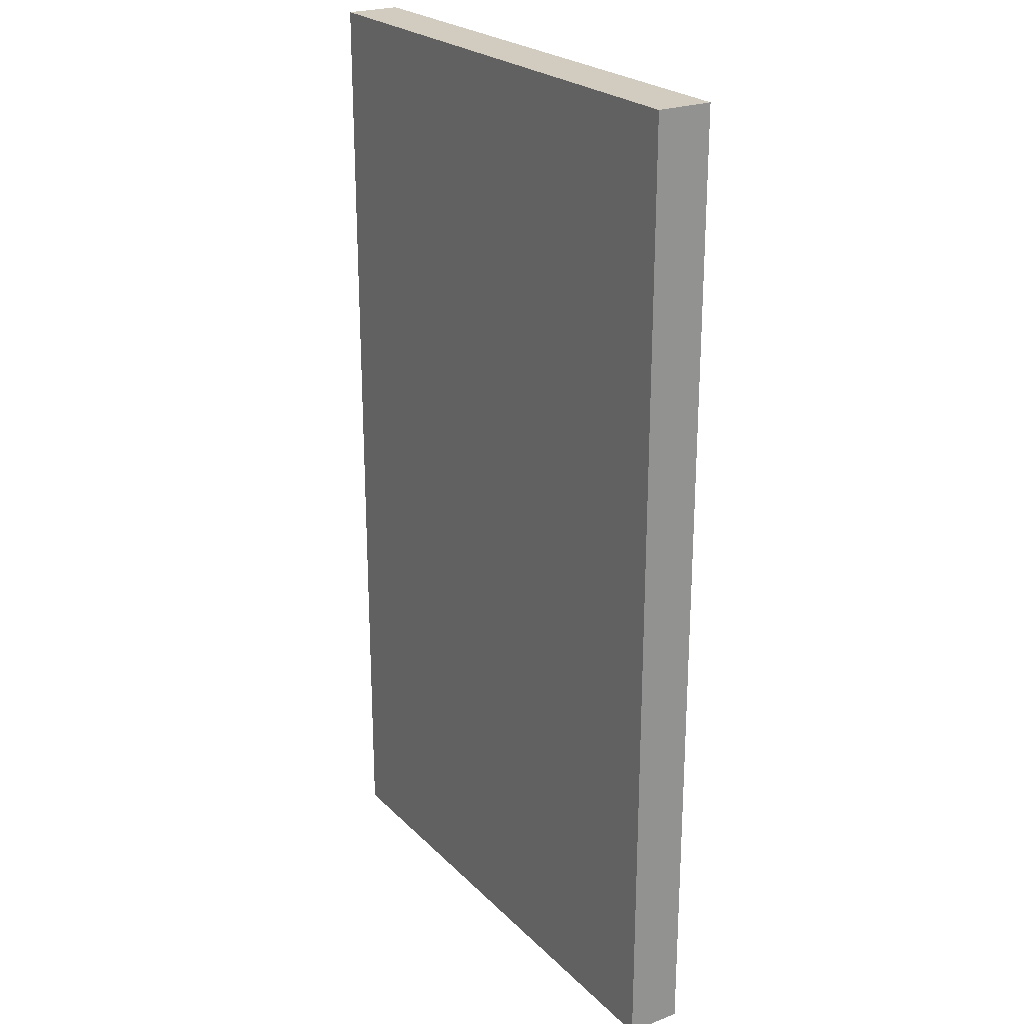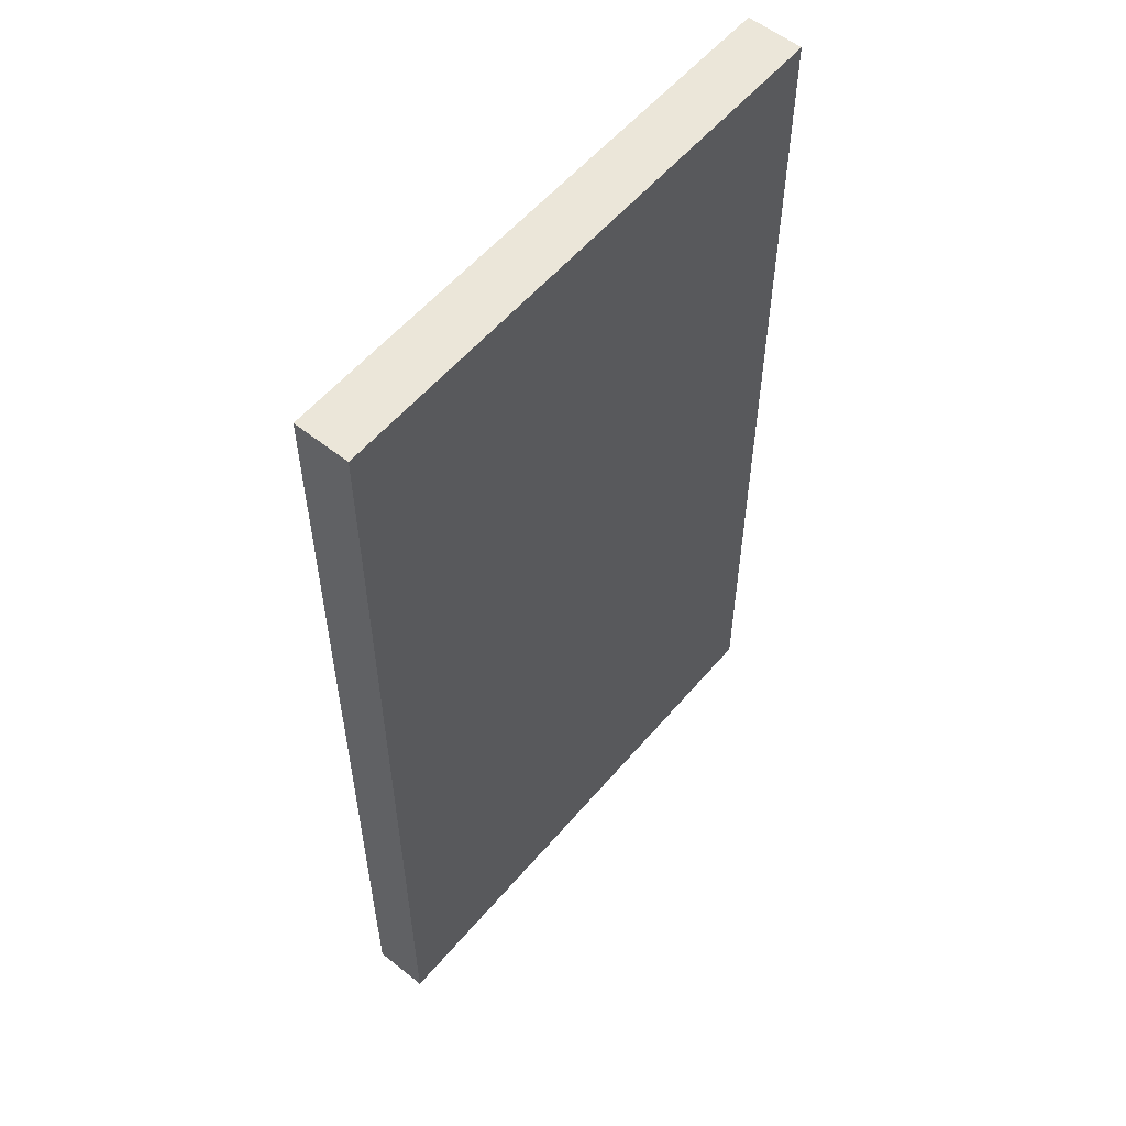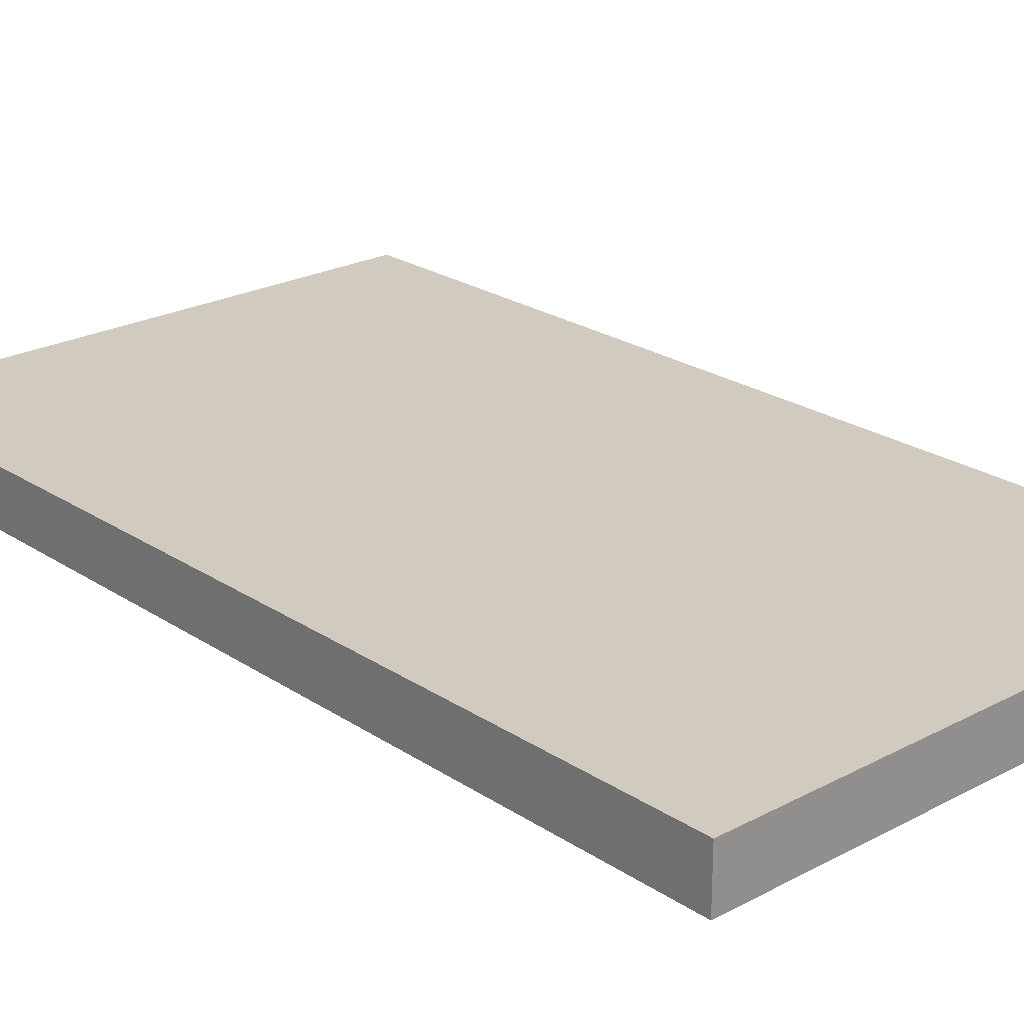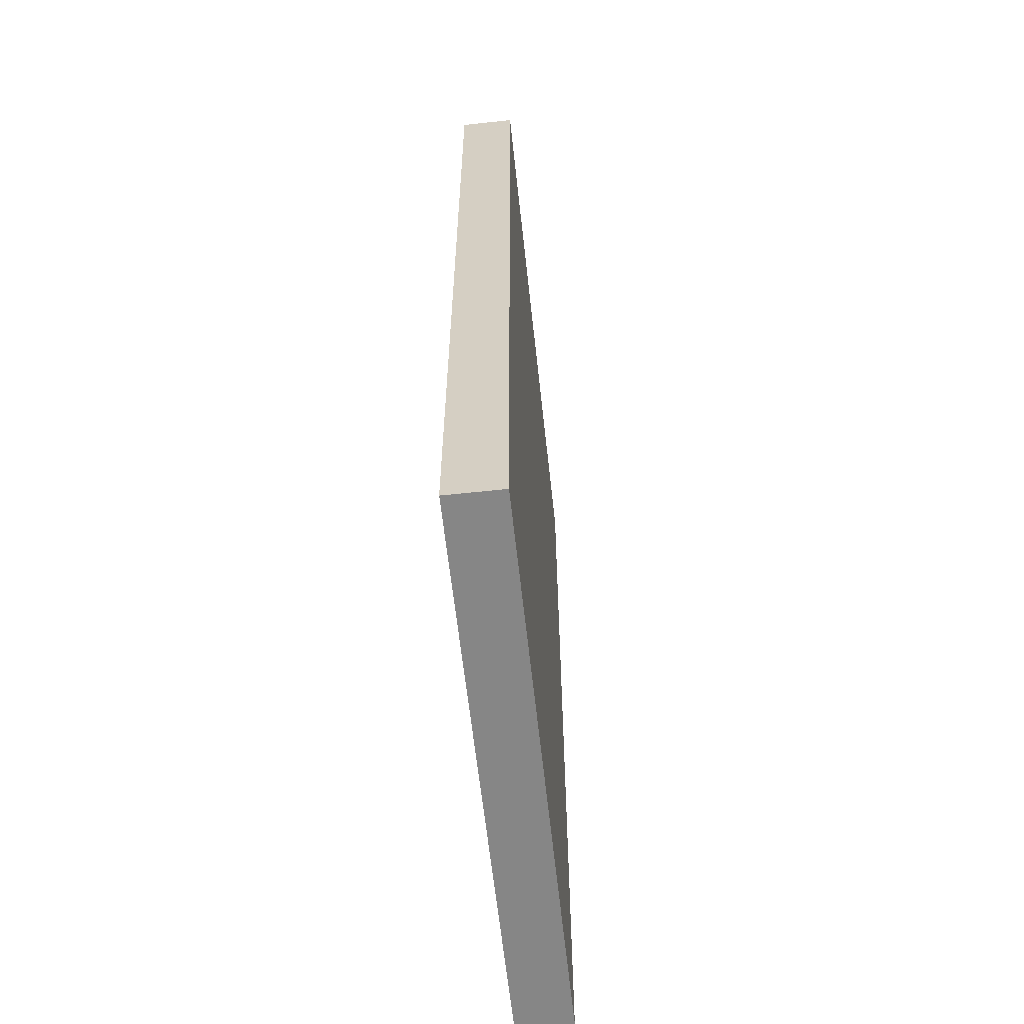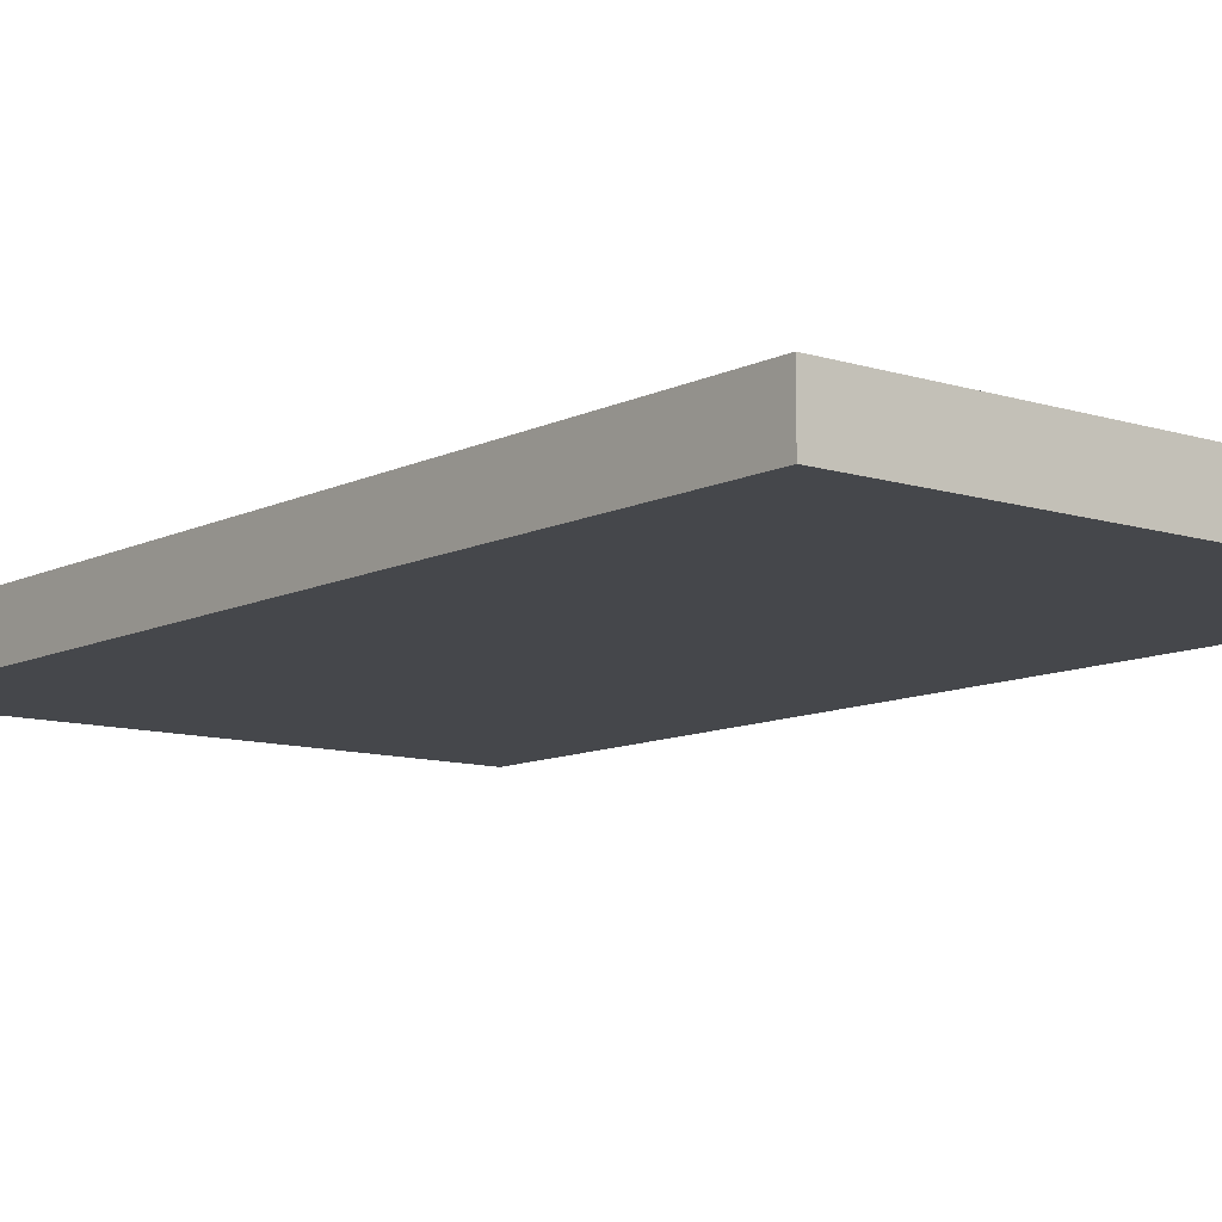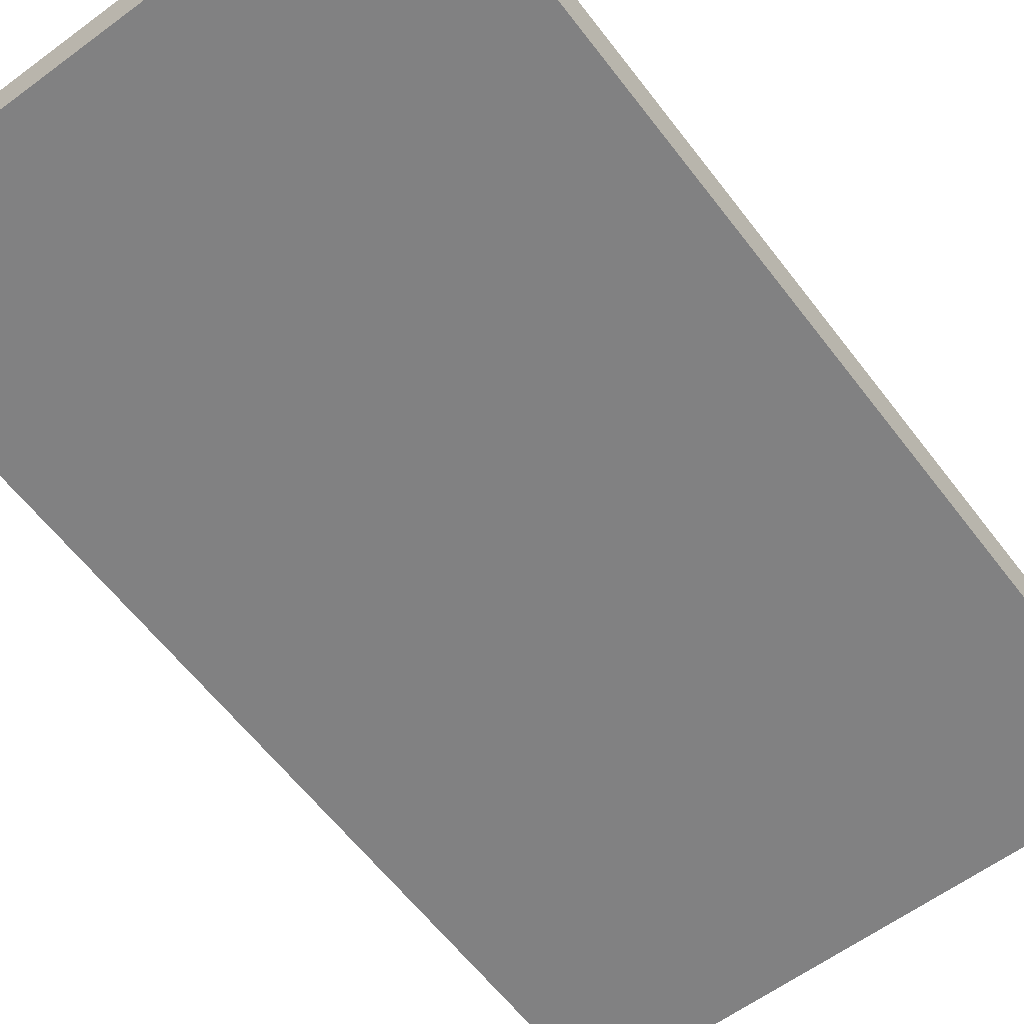
<metadata>
{"format":"obj","ext":"obj","renderer":"f3d","projection":"perspective","resolution":1024,"background":"white","views":[{"elev":23.8,"azim":57.5,"up":"+Y"},{"elev":56.7,"azim":129.8,"up":"+Y"},{"elev":23.3,"azim":-41.9,"up":"+Z"},{"elev":-62.0,"azim":96.2,"up":"+Y"},{"elev":-10.2,"azim":-38.9,"up":"+Z"},{"elev":-60.4,"azim":-142.9,"up":"+Z"}]}
</metadata>
<code>
v 50 87.5 0
v -50 87.5 0
v -50 87.5 10
v 50 87.5 10
v 50 -87.5 0
v 50 -87.5 10
v -50 -87.5 0
v -50 -87.5 10
f 1 2 3
f 1 3 4
f 5 1 4
f 5 4 6
f 7 5 6
f 7 6 8
f 2 7 8
f 2 8 3
f 5 7 2
f 5 2 1
f 3 8 6
f 4 3 6

</code>
